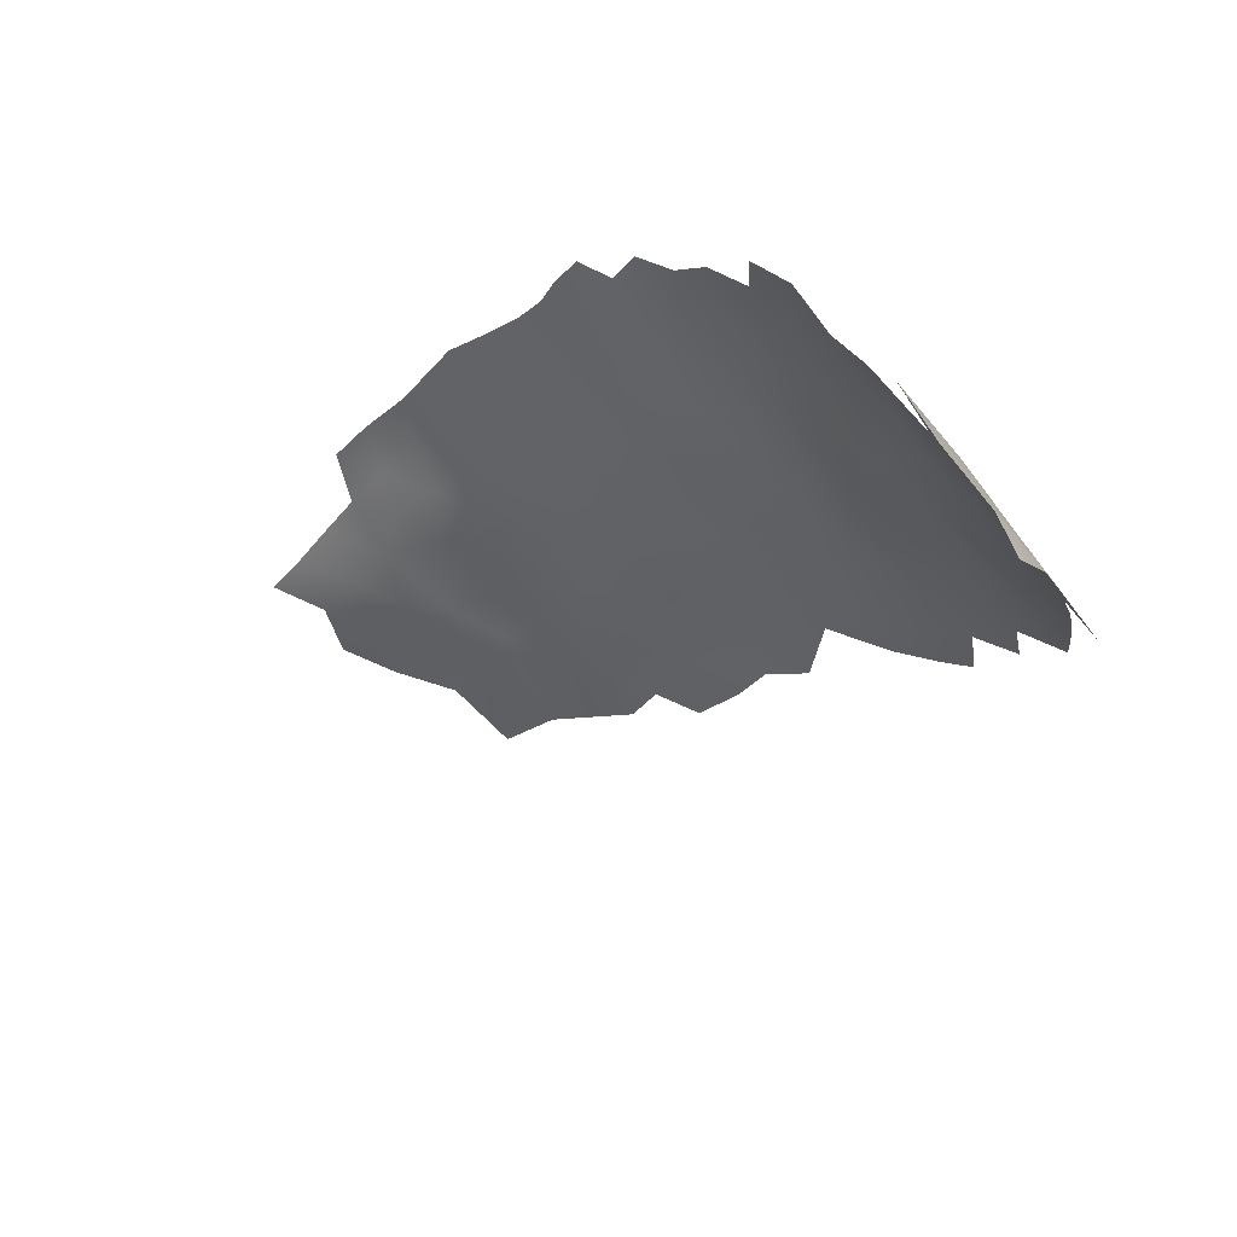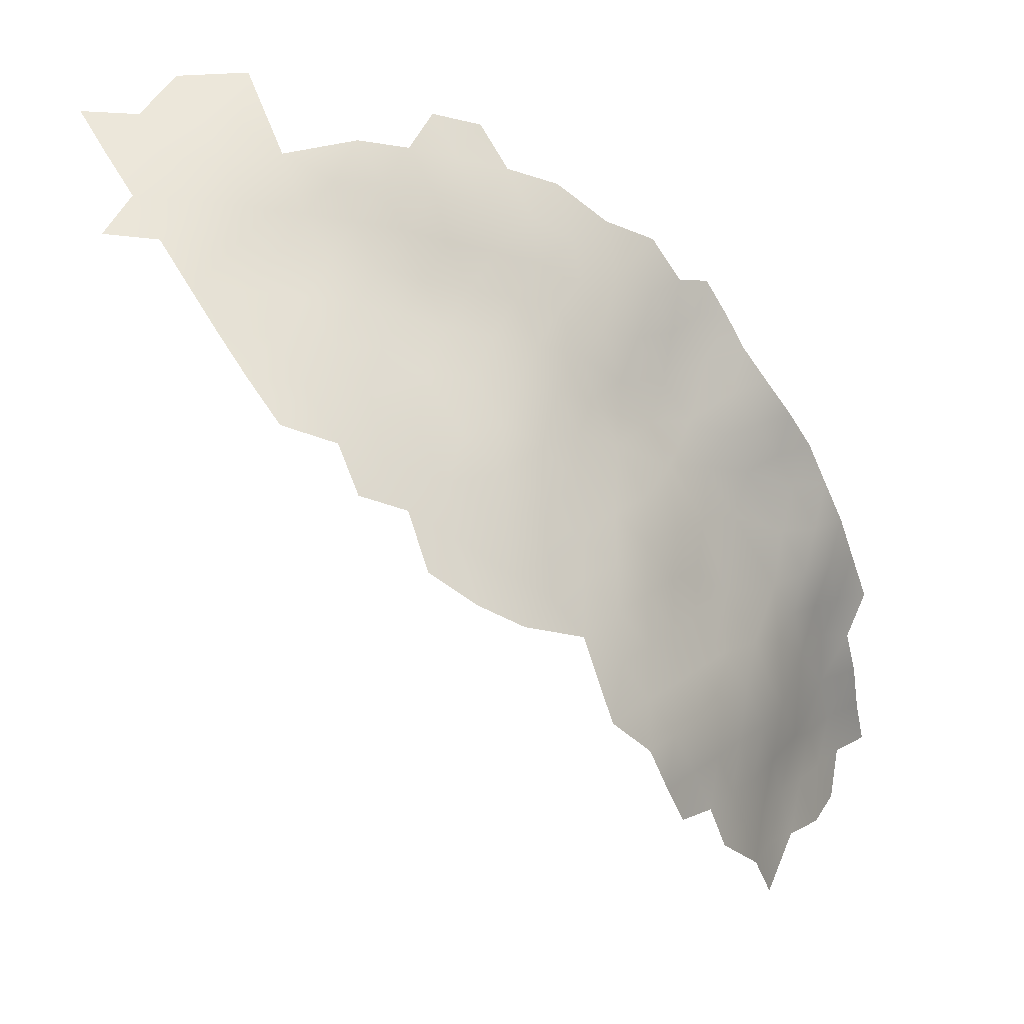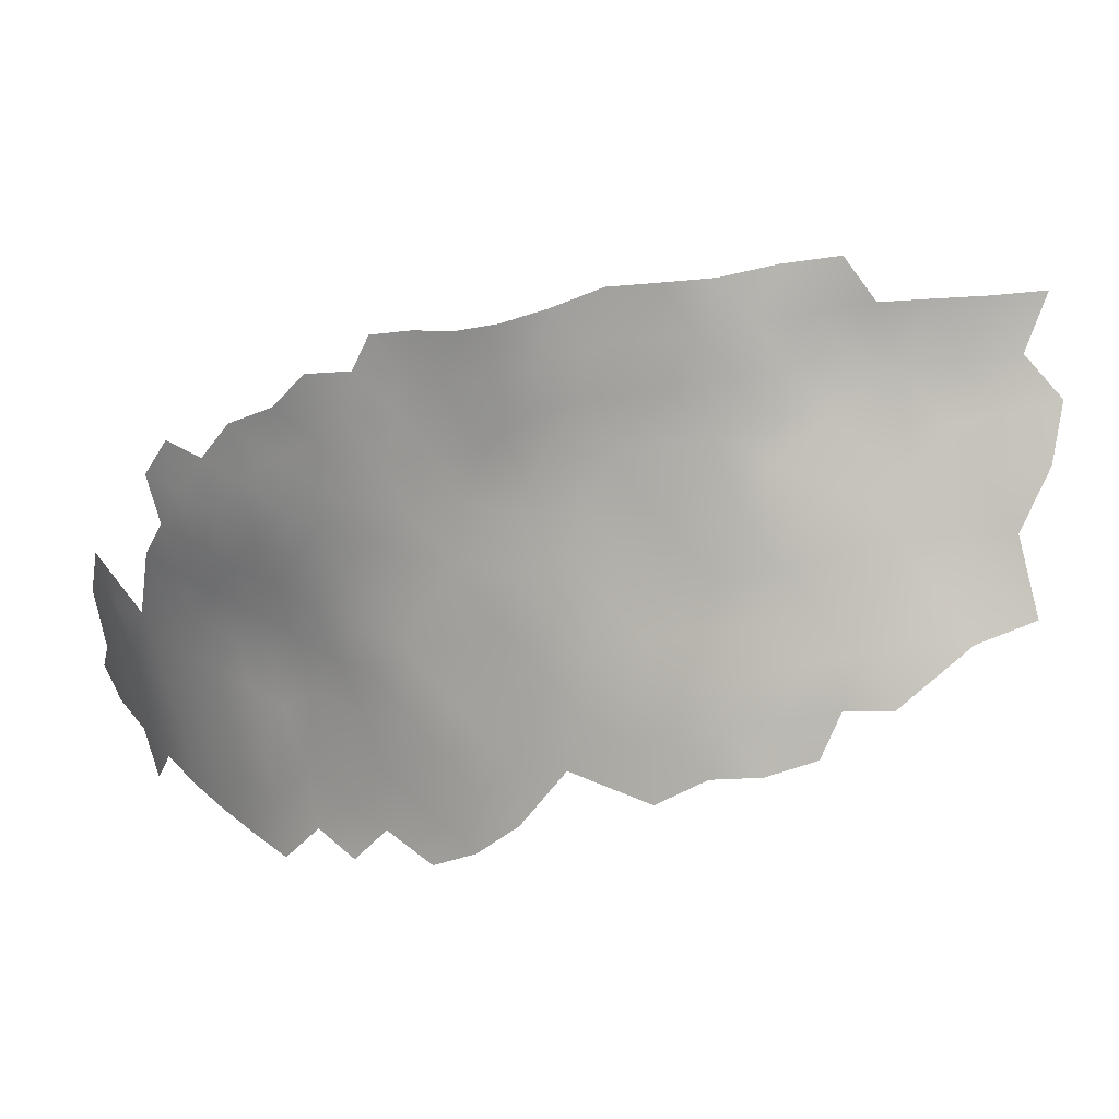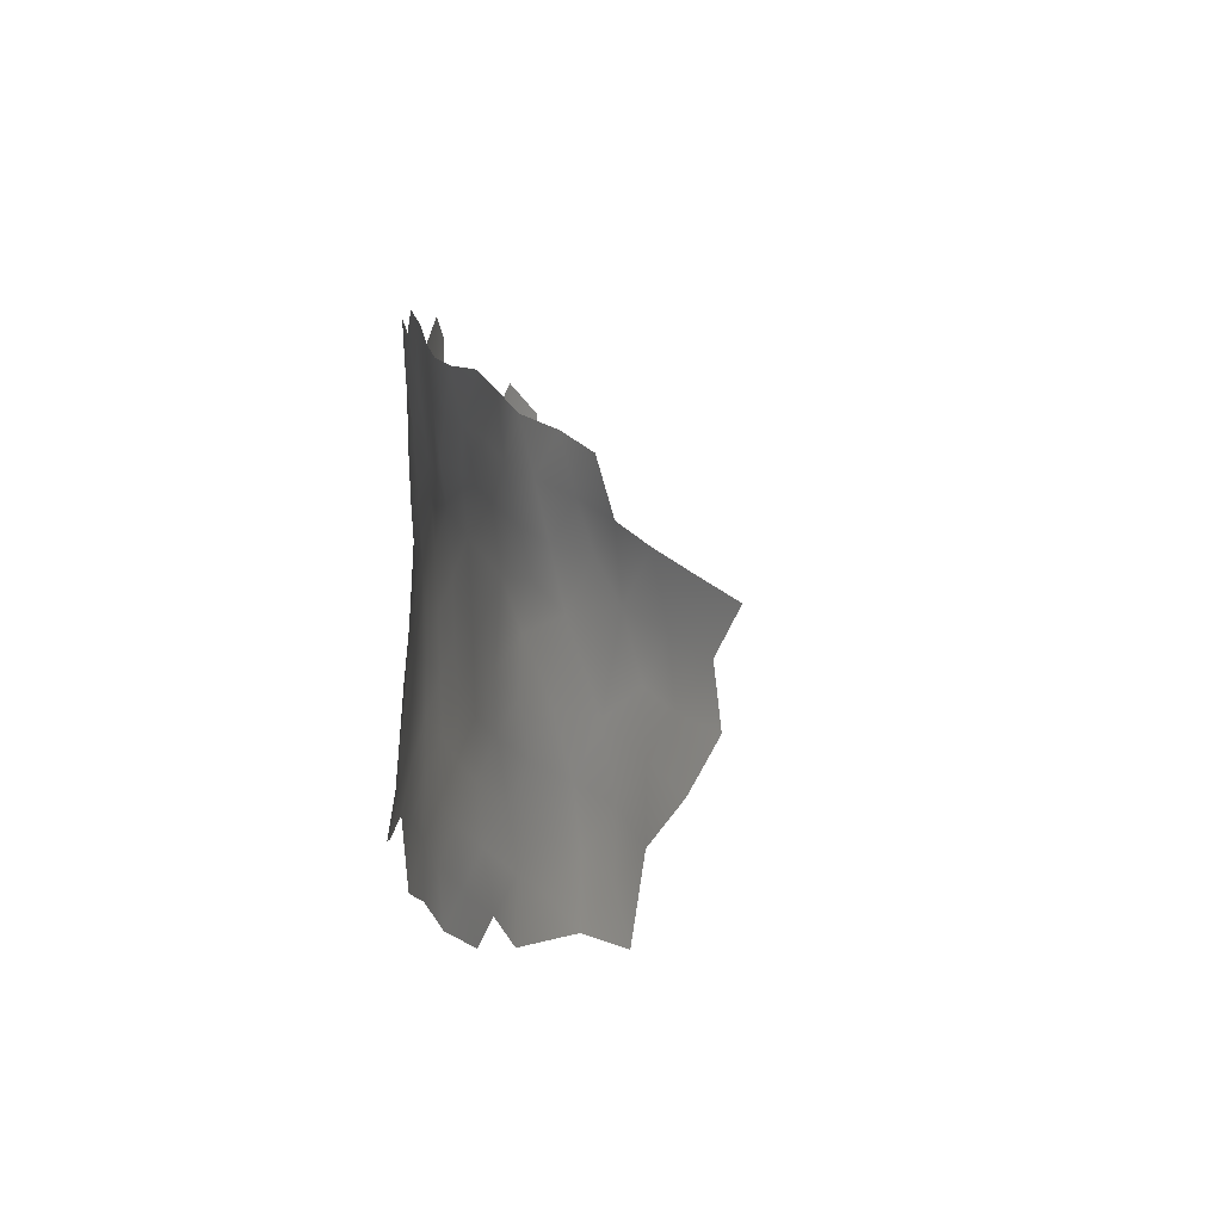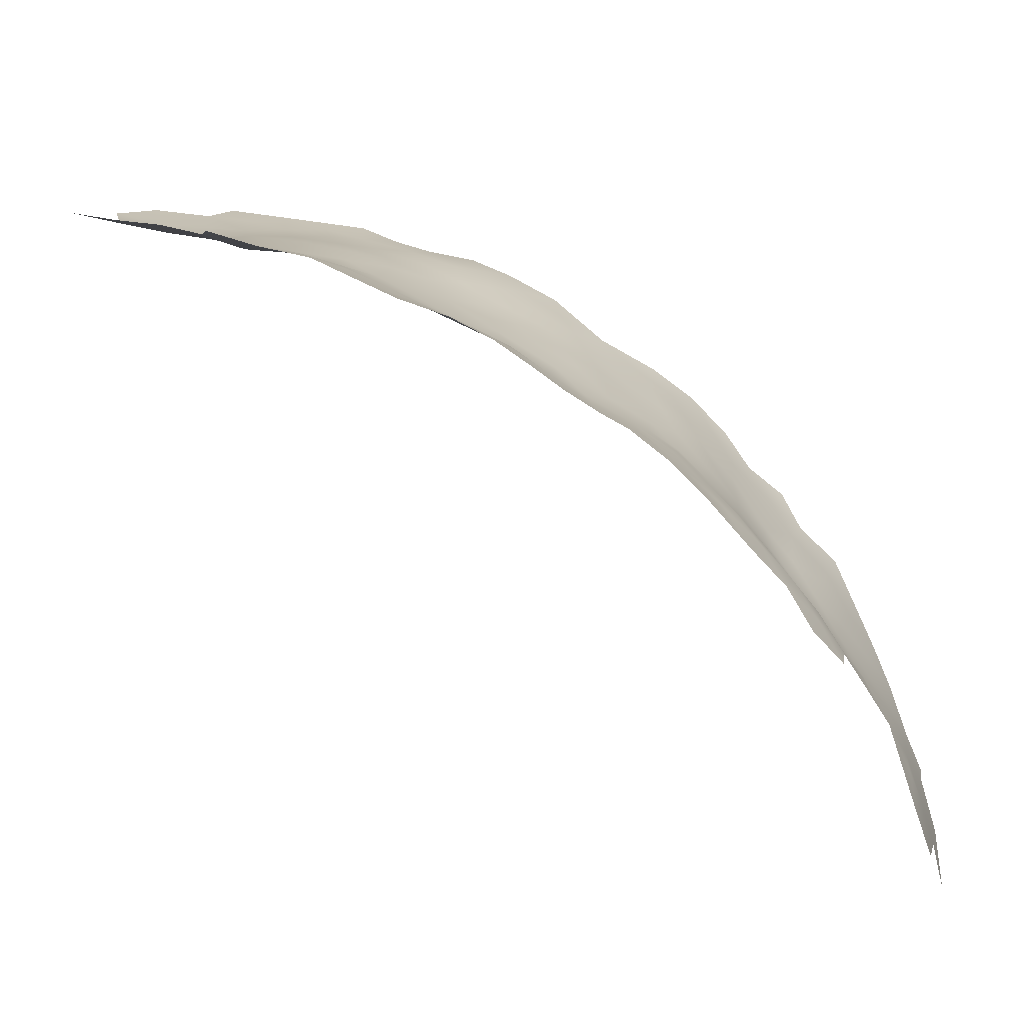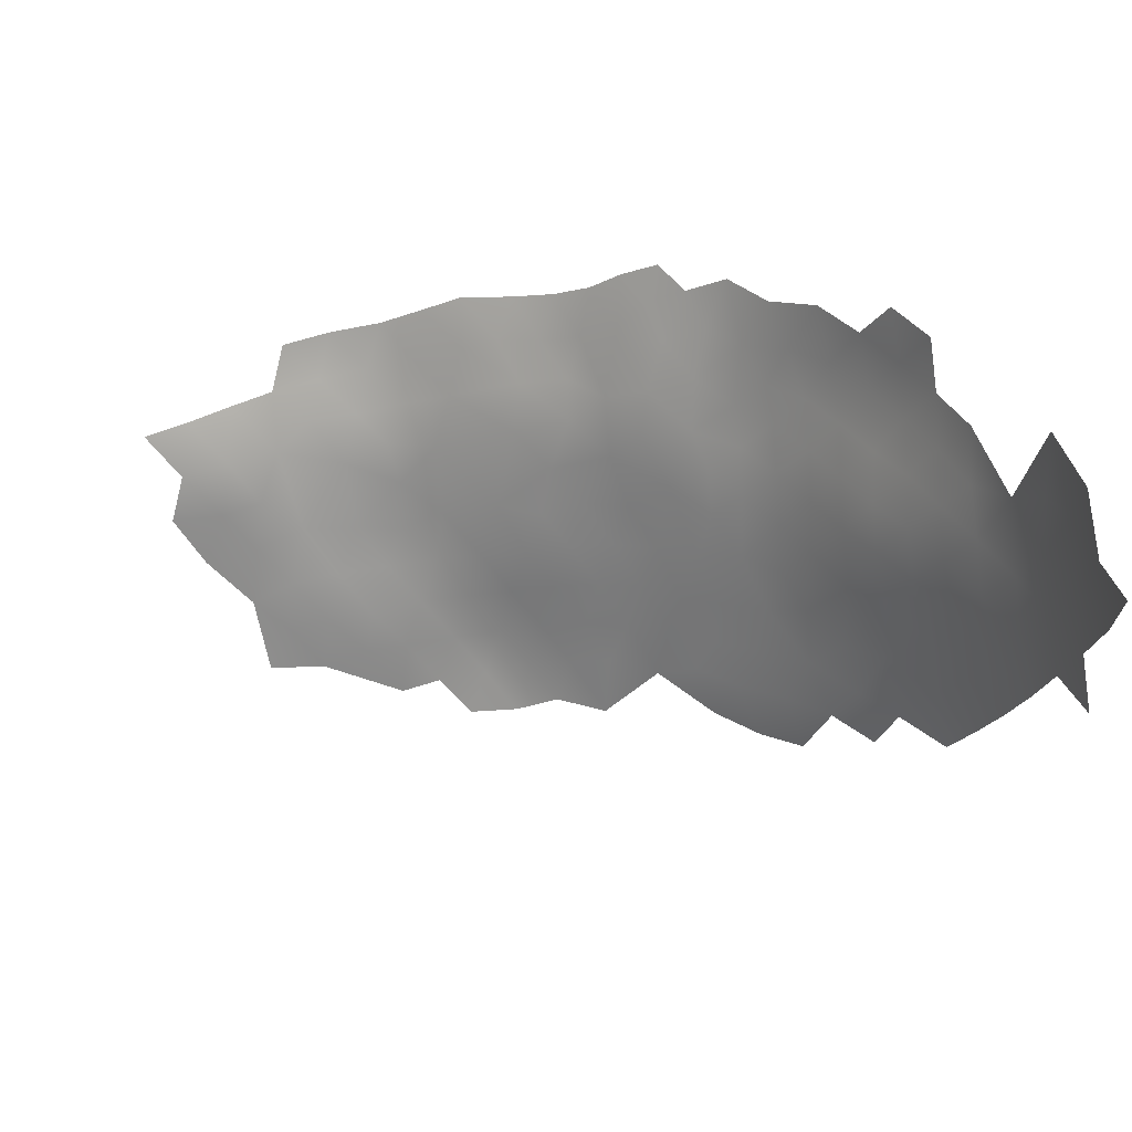
<metadata>
{"format":"obj","ext":"obj","renderer":"f3d","projection":"perspective","resolution":1024,"background":"white","views":[{"elev":-43.4,"azim":-163.0,"up":"+Z"},{"elev":-17.3,"azim":-76.2,"up":"+Y"},{"elev":73.6,"azim":-41.5,"up":"+Z"},{"elev":-18.6,"azim":43.5,"up":"+Y"},{"elev":27.8,"azim":166.1,"up":"+Z"},{"elev":-55.0,"azim":164.6,"up":"+Z"}]}
</metadata>
<code>
v -458.9 535.4 534.3
v -456.6 535.3 539.5
v -454 535.3 544.6
v -454.5 540.3 541.7
v -456.7 540.3 536.4
v -458.8 530.5 537.4
v -456.1 530.5 542.3
v -458.6 540.6 531.1
v -461 530.7 532.2
v -457.4 546.1 527.6
v -458.7 525.5 540.4
v -455.5 525.7 545.1
v -458.3 520.8 543.3
v -456 545.7 533.3
v -454.2 545.8 539.2
v -453.3 551 536
v -457.6 516 546.3
v -455 520.8 548
v -451.4 542 546.9
v -449 539.5 551.7
v -452.8 545.2 542.9
v -450.8 535.4 549.2
v -446.2 540 555.9
v -447.7 535.5 553.6
v -444.9 535.3 557.9
v -449.6 530.7 551.7
v -446.4 530.8 555.8
v -447.4 544.6 553.5
v -444.6 544.5 558.1
v -441.5 544.3 562.6
v -442.6 549.1 560
v -443.5 539.7 560.5
v -439.2 549 564.2
v -440.3 539.5 564.9
v -438 544.2 566.9
v -434.3 543.7 571.3
v -436.9 539.2 569.1
v -436 534 570.1
v -433.4 537.4 572.9
v -432.7 532.6 573.3
v -429.7 534.7 576.6
v -430.6 540.6 575.7
v -439.3 534.5 566
v -437.7 529.8 567.7
v -434.4 529.5 571.5
v -440.7 530 563.5
v -439.3 525.2 565.7
v -435.9 525.3 569.5
v -432.4 525 573.2
v -443.5 530.2 559.6
v -442.3 525.3 561.8
v -442.2 534.7 561.8
v -430.8 528.4 575.1
v -426.7 528.7 578.3
v -427.9 523.6 576.5
v -426.4 533.7 579.7
v -422.8 530.5 581.2
v -422.8 525.1 580.1
v -441 520.3 564
v -437.8 520.3 568
v -426.8 539.7 580
v -420.5 537.1 584.6
v -417.4 534.2 586.2
v -456.8 511.1 549.5
v -448.5 526.1 554.2
v -445 526.1 558
v -452 525.9 550
v -451.2 521 552.9
v -447.4 521.8 556.4
v -419.2 521.8 582.3
v -423.4 520.3 578.8
v -444.6 519.9 559.9
v -433.9 520.6 571.2
v -430.4 521 574.2
v -427.6 516.7 576
v -432 516.7 572.8
v -435.8 514.3 570
v -432.1 511.4 572.7
v -435.9 508 570.2
v -439.8 505.3 567.2
v -436.1 502.6 570.5
v -432.1 505.6 572.9
v -428.4 509.1 575.8
v -439.6 510.5 567.1
v -439.4 515.6 566.7
v -442.5 513.9 563.5
v -446.3 513 559.9
v -444.5 508.4 562.4
v -448 504.6 559.6
v -444.1 502.6 563.5
v -447 498.6 561.3
v -449 509.5 557.5
v -452 505.1 555.8
v -452.6 510.3 553.9
v -439.7 499.9 567.7
v -443.4 496.1 565.2
v -415 531.1 587.7
v -415.5 525.8 586.3
v -415.3 521 585.5
v -411.8 523.1 588.4
v -411.9 528.3 589.6
v -416.5 517.3 583.5
v -421.3 516.1 580.3
v -450.7 551.9 542.8
v -424.6 511.8 578.3
v -424.3 506.7 578.4
v -428.3 503.9 575.9
v -424.4 501.4 578.3
v -428.4 498.6 576.1
v -424.2 495.9 578.3
v -420.1 498.5 580.2
v -420.3 504 580.3
v -420.3 509.5 580.8
v -416.3 500.8 581.9
v -416.6 506 582.3
v -412.1 504.3 584.3
v -416.2 511.3 583
v -418.5 528.8 584.3
v -420.5 533.2 583.6
v -423.6 536.2 582.2
v -427.9 493.5 576.3
v -420.2 492.9 580.3
v -424.3 490.4 578.3
v -449.5 515.5 556
v -453.9 516 550.8
v -452.8 530.6 547.2
v -402.5 485.9 585.5
v -432.1 501.1 573.3
v -432.6 495.1 573.3
v -416.2 495.3 582.1
v -412 497.8 584
v -412 492.4 583.8
v -416.3 489.8 582
v -411.7 486.8 583.2
v -407.3 489.3 584.9
v -407.6 494.7 585.8
v -416 484.4 581.3
v -411.5 481.3 582.2
v -407 483.7 583.9
v -402.7 491.6 586.8
v -403.3 496.6 587.7
v -406.9 500.1 586.8
v -407.8 525.7 591.5
v -395.6 516.7 595.5
v -399.4 520.1 594.2
v -399.8 514.6 593
v -404.4 513.2 589.8
v -399.6 509.6 591.6
v -395.3 511.7 594
v -395.5 506.8 592.1
v -390.6 508.8 594.2
v -390.5 513.7 596.1
v -386 510.4 596.9
v -398.6 494.8 588.5
v -401.8 501.6 588.8
v -386.1 505.6 594.7
v -382.1 502.4 594.9
v -377.8 499.2 594.7
v -420.4 487.4 580.1
v -390.6 504.7 592.3
v -397.7 489 587.1
v -429.1 487 575.4
v -403 523.4 593.1
v -435.8 498.6 570.7
v -439 494.8 568.9
v -392.8 492.6 589
v -398 483.4 585.8
v -403 481.2 584.6
v -398.9 477.5 585
v -394.1 480.7 586.2
v -393.1 486.2 587.2
v -389.4 482.1 587.8
v -388.3 488.6 588.9
v -387.6 494 590
v -383.4 484.6 589.9
v -378.7 488.2 591.3
v -388.1 499.9 591.7
v -383.9 491 590.5
v -383.3 496.8 591.9
v -393.1 475.3 585.6
v -404.3 507 588.7
v -410.9 518.3 587.2
v -407.8 520.9 590.1
v -395.4 501.3 590.4
v -408 478 583.1
v -404.2 518.5 591.2
v -399.3 505.1 590.2
v -420.4 481.8 579.3
v -415.6 479.5 580
v -378.6 493.6 592.2
v -424.1 485.1 578.3
v -373.6 496.1 594.7
v -411.7 513.2 585.6
f 184 150 187
f 139 168 127
f 120 119 62
f 62 119 63
f 38 44 45
f 43 52 46
f 164 81 95
f 164 95 165
f 43 46 44
f 70 58 71
f 73 74 49
f 59 47 51
f 181 155 187
f 50 46 52
f 79 84 80
f 148 147 181
f 148 146 147
f 187 150 148
f 187 148 181
f 38 43 44
f 100 182 183
f 48 45 44
f 159 123 191
f 23 29 28
f 101 98 100
f 113 115 117
f 48 73 49
f 188 159 191
f 128 107 82
f 66 50 27
f 133 130 122
f 24 27 25
f 49 45 48
f 70 102 99
f 23 24 25
f 77 78 76
f 60 47 59
f 54 53 55
f 111 114 112
f 89 90 88
f 86 84 85
f 22 24 20
f 98 97 118
f 98 101 97
f 51 72 59
f 100 143 101
f 56 54 57
f 100 99 182
f 100 98 99
f 47 48 44
f 67 65 26
f 118 97 63
f 118 63 119
f 121 109 129
f 32 25 52
f 149 144 146
f 41 39 40
f 41 42 39
f 20 24 23
f 20 23 28
f 80 95 81
f 23 25 32
f 39 37 38
f 164 128 81
f 149 146 148
f 26 126 67
f 133 132 130
f 76 74 73
f 76 75 74
f 51 50 66
f 60 73 48
f 60 48 47
f 108 112 106
f 38 45 40
f 38 40 39
f 87 88 86
f 17 125 18
f 132 131 130
f 109 108 107
f 109 107 128
f 34 30 32
f 65 27 26
f 65 66 27
f 137 159 188
f 57 54 58
f 131 132 136
f 87 124 92
f 114 115 112
f 114 116 115
f 83 106 105
f 69 66 65
f 110 121 123
f 110 123 122
f 162 191 123
f 103 70 71
f 121 162 123
f 106 107 108
f 106 83 107
f 113 112 115
f 166 161 171
f 113 106 112
f 133 159 137
f 129 128 164
f 129 109 128
f 166 154 161
f 30 34 35
f 51 46 50
f 149 148 150
f 103 102 70
f 122 159 133
f 122 123 159
f 30 31 29
f 26 27 24
f 22 3 126
f 29 23 32
f 29 32 30
f 141 140 154
f 110 109 121
f 110 108 109
f 151 153 152
f 141 155 142
f 53 45 49
f 53 40 45
f 141 142 136
f 35 34 37
f 35 37 36
f 111 112 108
f 111 108 110
f 17 18 13
f 133 134 132
f 133 137 134
f 55 49 74
f 55 53 49
f 26 22 126
f 26 24 22
f 114 111 130
f 138 137 189
f 138 134 137
f 47 46 51
f 47 44 46
f 175 178 173
f 111 110 122
f 111 122 130
f 6 7 2
f 2 7 3
f 2 3 4
f 93 89 92
f 93 92 94
f 132 135 136
f 132 134 135
f 30 35 33
f 30 33 31
f 94 92 124
f 114 131 116
f 114 130 131
f 81 128 82
f 19 22 20
f 152 149 151
f 77 85 84
f 146 144 145
f 174 173 178
f 6 1 9
f 6 2 1
f 79 80 81
f 79 81 82
f 161 154 140
f 143 100 183
f 25 50 52
f 25 27 50
f 174 179 177
f 167 127 168
f 134 139 135
f 134 138 139
f 64 125 17
f 150 151 149
f 68 69 65
f 68 65 67
f 113 105 106
f 5 1 2
f 5 2 4
f 8 1 5
f 83 82 107
f 189 137 188
f 166 171 173
f 166 173 174
f 78 82 83
f 78 79 82
f 163 186 145
f 12 11 13
f 12 13 18
f 140 141 136
f 140 136 135
f 19 4 3
f 19 3 22
f 151 160 156
f 151 156 153
f 7 126 3
f 7 12 126
f 79 77 84
f 79 78 77
f 139 185 168
f 139 138 185
f 57 118 119
f 72 66 69
f 72 51 66
f 167 171 161
f 131 136 142
f 11 12 7
f 11 7 6
f 169 167 168
f 169 170 167
f 12 67 126
f 102 117 193
f 59 85 60
f 160 151 150
f 160 150 184
f 169 180 170
f 170 172 171
f 170 171 167
f 179 174 178
f 14 8 5
f 173 171 172
f 21 15 4
f 21 4 19
f 120 56 57
f 120 57 119
f 152 144 149
f 190 178 176
f 190 179 178
f 176 178 175
f 127 135 139
f 58 54 55
f 96 165 95
f 186 146 145
f 186 147 146
f 68 18 125
f 161 127 167
f 14 15 16
f 175 173 172
f 41 61 42
f 34 52 43
f 34 32 52
f 127 140 135
f 127 161 140
f 102 182 99
f 102 193 182
f 56 61 41
f 56 120 61
f 75 55 74
f 177 156 160
f 18 67 12
f 18 68 67
f 192 158 190
f 71 58 55
f 71 55 75
f 37 43 38
f 37 34 43
f 179 190 158
f 10 8 14
f 142 116 131
f 89 91 90
f 179 158 157
f 92 88 87
f 92 89 88
f 5 4 15
f 5 15 14
f 77 76 73
f 104 15 21
f 104 16 15
f 60 85 77
f 60 77 73
f 184 187 155
f 125 124 68
f 103 105 113
f 70 99 98
f 69 68 124
f 39 36 37
f 177 179 157
f 177 157 156
f 103 71 75
f 103 75 105
f 36 39 42
f 95 80 90
f 88 84 86
f 41 40 53
f 94 124 125
f 94 125 64
f 163 183 186
f 163 143 183
f 86 85 59
f 184 177 160
f 41 54 56
f 41 53 54
f 96 90 91
f 96 95 90
f 58 118 57
f 88 90 80
f 88 80 84
f 70 118 58
f 70 98 118
f 78 75 76
f 182 186 183
f 83 105 75
f 83 75 78
f 103 117 102
f 103 113 117
f 72 69 124
f 72 124 87
f 165 129 164
f 181 142 155
f 72 86 59
f 72 87 86
f 117 115 116
f 180 172 170
f 129 162 121
f 169 168 185
f 19 20 28
f 154 155 141
f 154 184 155
f 166 174 177
f 147 186 182
f 166 184 154
f 166 177 184
f 104 21 19
f 116 193 117
f 193 147 182
f 181 116 142
f 193 181 147
f 181 193 116

</code>
